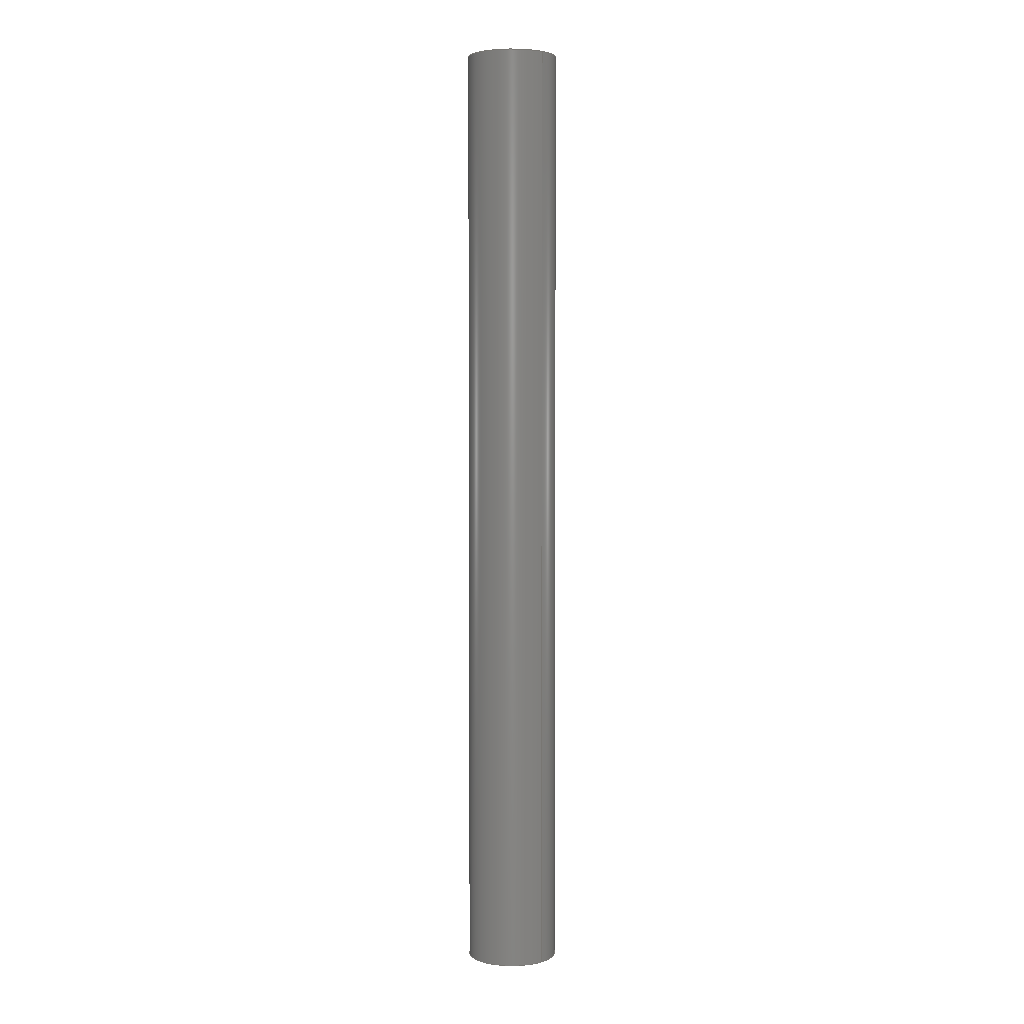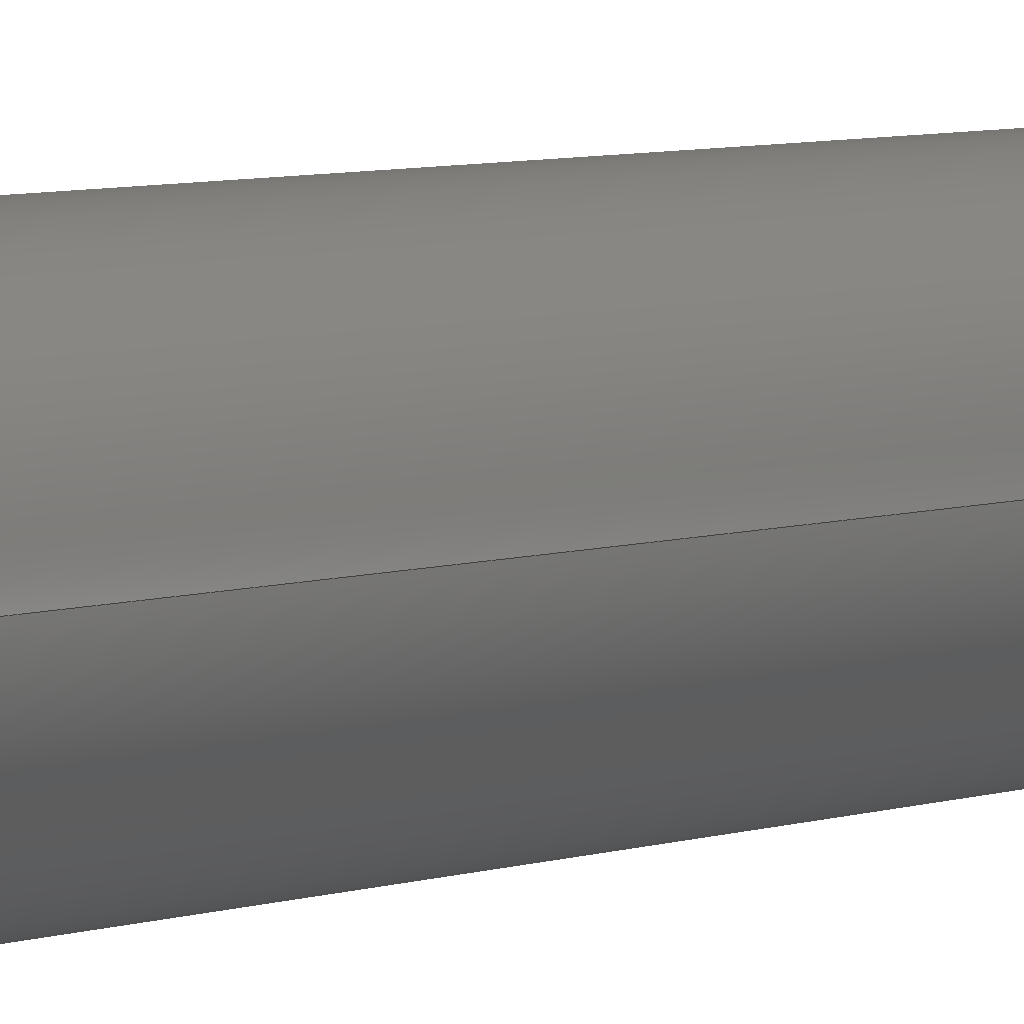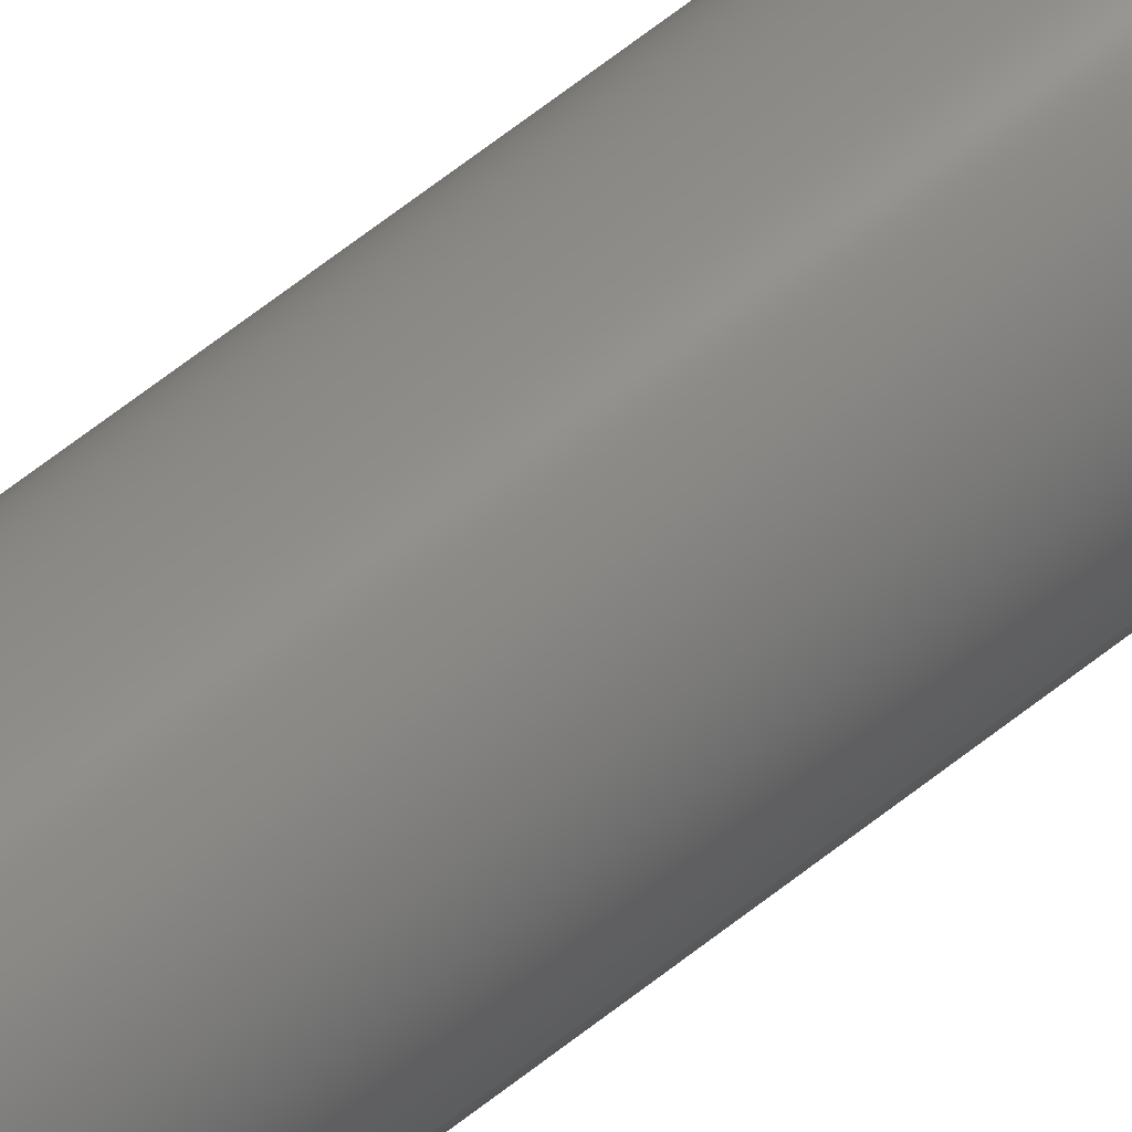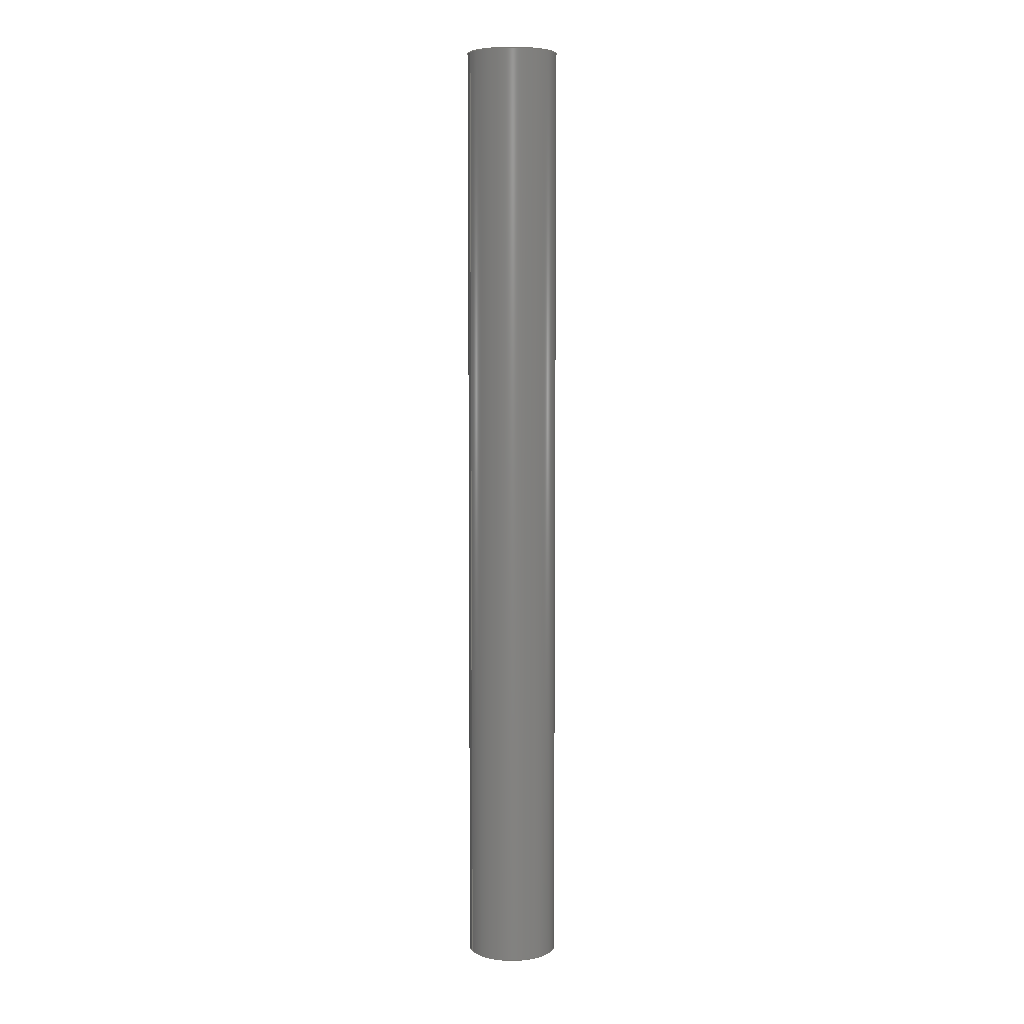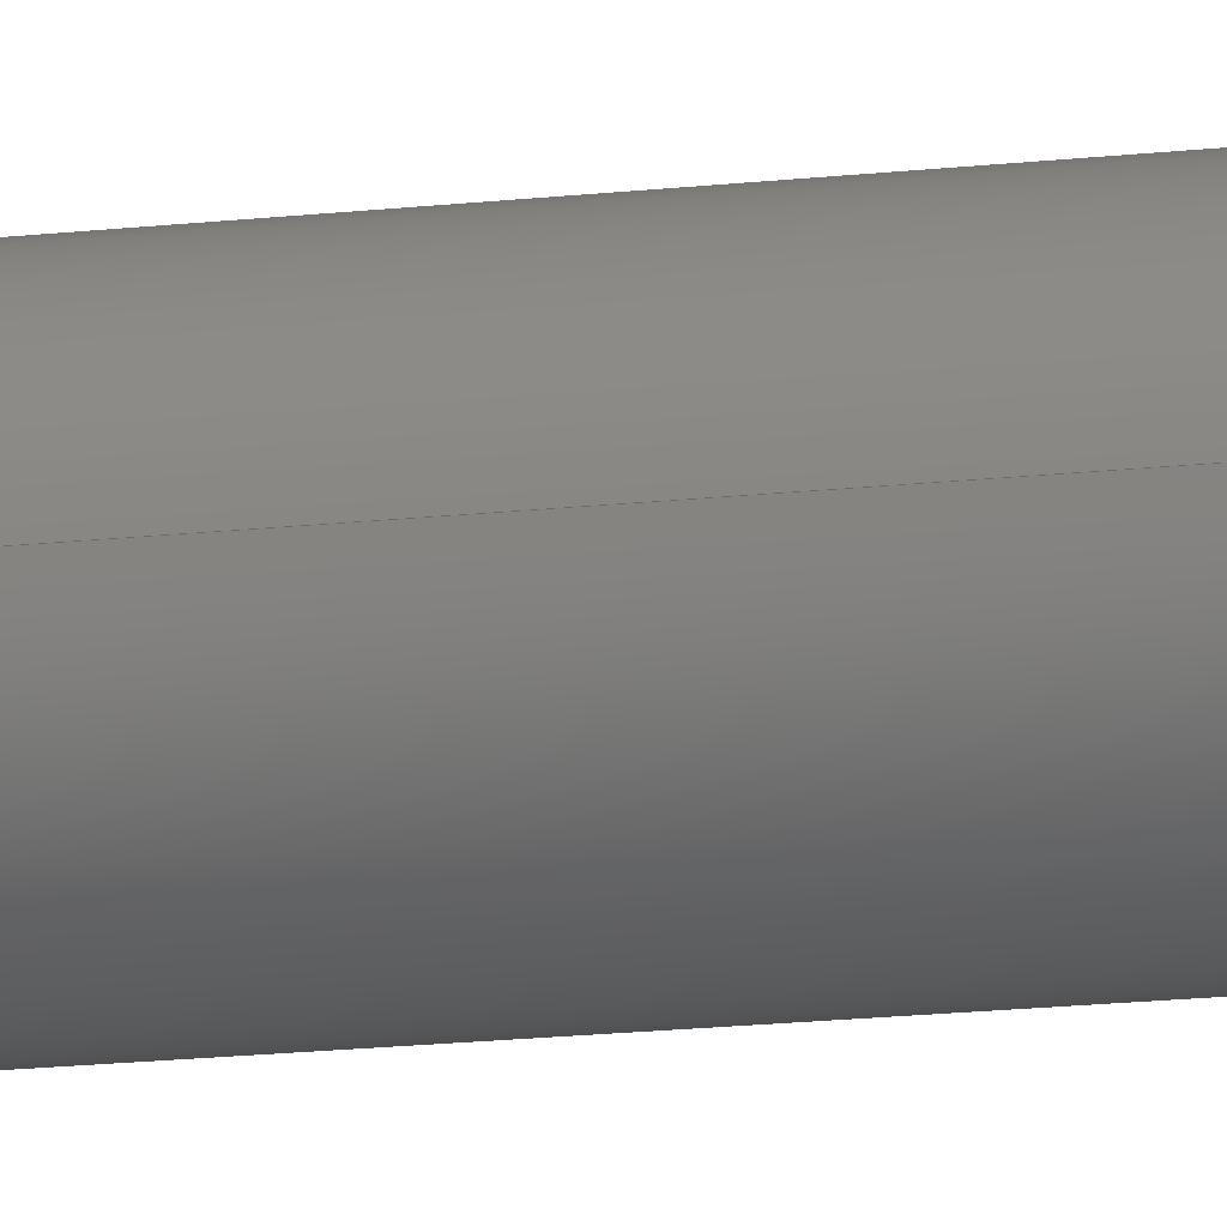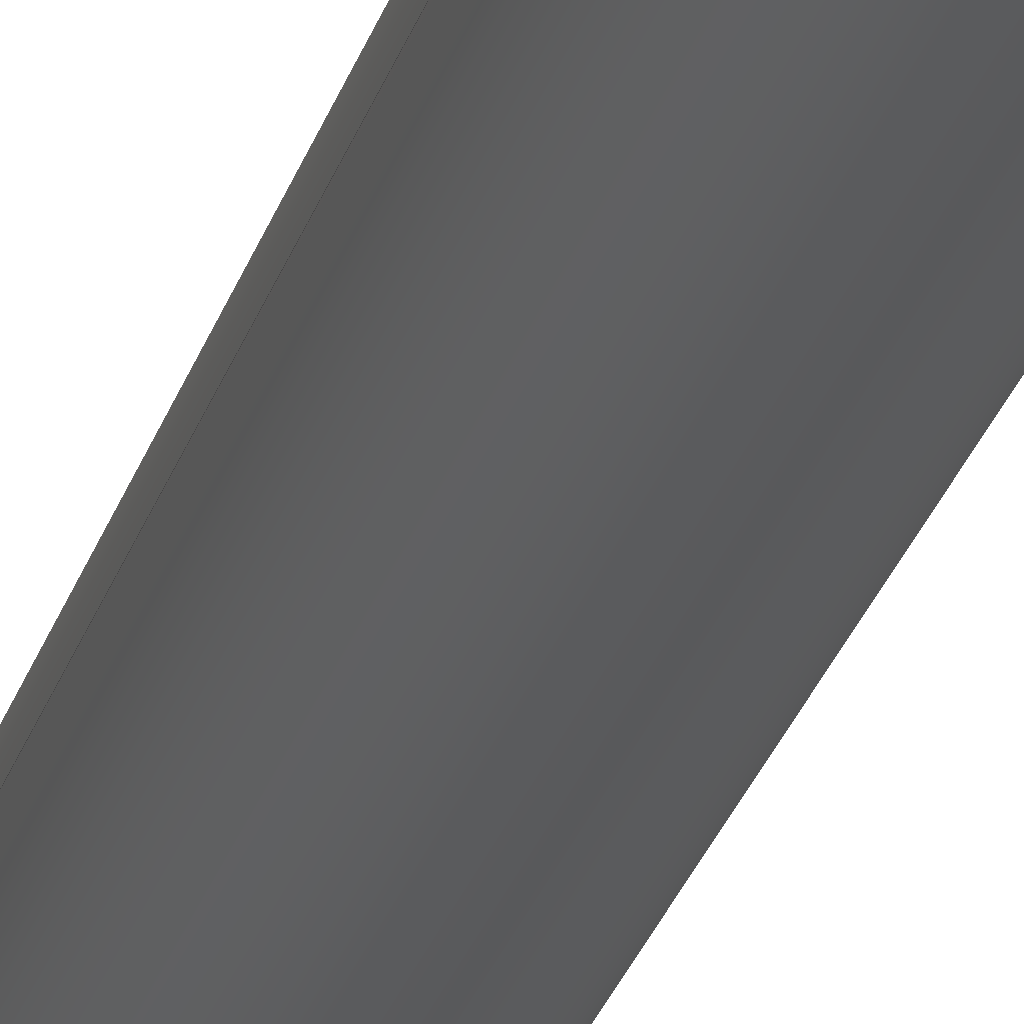
<metadata>
{"format":"step","ext":"stp","renderer":"f3d","projection":"perspective","resolution":1024,"background":"white","views":[{"elev":3.5,"azim":47.8,"up":"+Z"},{"elev":3.6,"azim":-149.9,"up":"+Y"},{"elev":73.2,"azim":53.0,"up":"+Y"},{"elev":6.2,"azim":-22.0,"up":"+Z"},{"elev":-14.1,"azim":-74.7,"up":"+Y"},{"elev":-24.2,"azim":166.2,"up":"+Y"}]}
</metadata>
<code>
ISO-10303-21;
DATA;
#1=PRODUCT('Symmetry of W43_Wing_Joiner_Tube_CFRP_32x1mm','','',(#2)) ;
#2=PRODUCT_CONTEXT(' ',#3,'mechanical') ;
#3=APPLICATION_CONTEXT('managed model based 3d engineering') ;
#4=PRODUCT_DEFINITION('',' ',#170,#5) ;
#5=PRODUCT_DEFINITION_CONTEXT('part definition',#3,' ') ;
#6=PRODUCT_DEFINITION_SHAPE(' ',' ',#4) ;
#7=MECHANICAL_DESIGN_GEOMETRIC_PRESENTATION_REPRESENTATION(' ',(#37),#175) ;
#8=PRODUCT_CATEGORY('part','specification') ;
#9=SHAPE_REPRESENTATION(' ',(#69),#175) ;
#10=CARTESIAN_POINT(' ',(0,0,0)) ;
#11=CARTESIAN_POINT('Axis2P3D Location',(0,0,166)) ;
#12=CARTESIAN_POINT('Axis2P3D Location',(0,0,332)) ;
#13=CARTESIAN_POINT('Vertex',(16,0,332)) ;
#14=CARTESIAN_POINT('Vertex',(-16,-1.959e-15,332)) ;
#15=CARTESIAN_POINT('Line Origine',(-16,-1.959e-15,166)) ;
#16=CARTESIAN_POINT('Vertex',(-16,-1.959e-15,0)) ;
#17=CARTESIAN_POINT('Axis2P3D Location',(0,0,0)) ;
#18=CARTESIAN_POINT('Vertex',(16,0,0)) ;
#19=CARTESIAN_POINT('Line Origine',(16,0,166)) ;
#20=CARTESIAN_POINT('Axis2P3D Location',(0,0,332)) ;
#21=CARTESIAN_POINT('Axis2P3D Location',(0,0,0)) ;
#22=CARTESIAN_POINT('Axis2P3D Location',(0,0,166)) ;
#23=CARTESIAN_POINT('Line Origine',(-15,-8.498e-15,166)) ;
#24=CARTESIAN_POINT('Vertex',(-15,-8.498e-15,0)) ;
#25=CARTESIAN_POINT('Vertex',(-15,-8.498e-15,332)) ;
#26=CARTESIAN_POINT('Axis2P3D Location',(0,0,0)) ;
#27=CARTESIAN_POINT('Vertex',(15,0,0)) ;
#28=CARTESIAN_POINT('Line Origine',(15,1.7e-14,166)) ;
#29=CARTESIAN_POINT('Vertex',(15,0,332)) ;
#30=CARTESIAN_POINT('Axis2P3D Location',(0,0,332)) ;
#31=CARTESIAN_POINT('Axis2P3D Location',(0,0,0)) ;
#32=CARTESIAN_POINT('Axis2P3D Location',(0,0,332)) ;
#33=CARTESIAN_POINT('Axis2P3D Location',(0,0,0)) ;
#34=CARTESIAN_POINT('Axis2P3D Location',(0,0,332)) ;
#35=PRODUCT_RELATED_PRODUCT_CATEGORY('part',$,(#1)) ;
#36=UNCERTAINTY_MEASURE_WITH_UNIT(LENGTH_MEASURE(0.005),#172,'distance_accuracy_value','CONFUSED CURVE UNCERTAINTY') ;
#37=STYLED_ITEM(' ',(#38),#145) ;
#38=PRESENTATION_STYLE_ASSIGNMENT((#39)) ;
#39=SURFACE_STYLE_USAGE(.BOTH.,#40) ;
#40=SURFACE_SIDE_STYLE(' ',(#41)) ;
#41=SURFACE_STYLE_FILL_AREA(#42) ;
#42=FILL_AREA_STYLE(' ',(#43)) ;
#43=FILL_AREA_STYLE_COLOUR(' ',#162) ;
#44=VECTOR('Line Direction',#51,1) ;
#45=VECTOR('Line Direction',#53,1) ;
#46=VECTOR('Line Direction',#58,1) ;
#47=VECTOR('Line Direction',#60,1) ;
#48=DIRECTION('Axis2P3D Direction',(0,0,-1)) ;
#49=DIRECTION('Axis2P3D XDirection',(1,0,0)) ;
#50=DIRECTION('Axis2P3D Direction',(0,0,-1)) ;
#51=DIRECTION('Vector Direction',(0,0,-1)) ;
#52=DIRECTION('Axis2P3D Direction',(0,0,-1)) ;
#53=DIRECTION('Vector Direction',(0,0,-1)) ;
#54=DIRECTION('Axis2P3D Direction',(0,0,-1)) ;
#55=DIRECTION('Axis2P3D Direction',(0,0,-1)) ;
#56=DIRECTION('Axis2P3D Direction',(0,0,-1)) ;
#57=DIRECTION('Axis2P3D XDirection',(1,0,0)) ;
#58=DIRECTION('Vector Direction',(0,0,-1)) ;
#59=DIRECTION('Axis2P3D Direction',(0,0,-1)) ;
#60=DIRECTION('Vector Direction',(0,0,-1)) ;
#61=DIRECTION('Axis2P3D Direction',(0,0,-1)) ;
#62=DIRECTION('Axis2P3D Direction',(0,0,-1)) ;
#63=DIRECTION('Axis2P3D Direction',(0,0,-1)) ;
#64=DIRECTION('Axis2P3D Direction',(0,0,-1)) ;
#65=DIRECTION('Axis2P3D XDirection',(1,0,0)) ;
#66=DIRECTION('Axis2P3D Direction',(0,0,-1)) ;
#67=DIRECTION('Axis2P3D XDirection',(1,0,0)) ;
#68=SHAPE_REPRESENTATION_RELATIONSHIP(' ',' ',#9,#154) ;
#69=AXIS2_PLACEMENT_3D(' ',#10,$,$) ;
#70=AXIS2_PLACEMENT_3D('Cylinder Axis2P3D',#11,#48,#49) ;
#71=AXIS2_PLACEMENT_3D('Circle Axis2P3D',#12,#50,$) ;
#72=AXIS2_PLACEMENT_3D('Circle Axis2P3D',#17,#52,$) ;
#73=AXIS2_PLACEMENT_3D('Circle Axis2P3D',#20,#54,$) ;
#74=AXIS2_PLACEMENT_3D('Circle Axis2P3D',#21,#55,$) ;
#75=AXIS2_PLACEMENT_3D('Cylinder Axis2P3D',#22,#56,#57) ;
#76=AXIS2_PLACEMENT_3D('Circle Axis2P3D',#26,#59,$) ;
#77=AXIS2_PLACEMENT_3D('Circle Axis2P3D',#30,#61,$) ;
#78=AXIS2_PLACEMENT_3D('Circle Axis2P3D',#31,#62,$) ;
#79=AXIS2_PLACEMENT_3D('Circle Axis2P3D',#32,#63,$) ;
#80=AXIS2_PLACEMENT_3D('Plane Axis2P3D',#33,#64,#65) ;
#81=AXIS2_PLACEMENT_3D('Plane Axis2P3D',#34,#66,#67) ;
#82=LINE('Line',#15,#44) ;
#83=LINE('Line',#19,#45) ;
#84=LINE('Line',#23,#46) ;
#85=LINE('Line',#28,#47) ;
#86=CIRCLE('generated circle',#71,16) ;
#87=CIRCLE('generated circle',#72,16) ;
#88=CIRCLE('generated circle',#73,16) ;
#89=CIRCLE('generated circle',#74,16) ;
#90=CIRCLE('generated circle',#76,15) ;
#91=CIRCLE('generated circle',#77,15) ;
#92=CIRCLE('generated circle',#78,15) ;
#93=CIRCLE('generated circle',#79,15) ;
#94=PLANE('',#80) ;
#95=PLANE('',#81) ;
#96=CYLINDRICAL_SURFACE('generated cylinder',#70,16) ;
#97=CYLINDRICAL_SURFACE('generated cylinder',#75,15) ;
#98=FACE_BOUND('',#142,.T.) ;
#99=FACE_BOUND('',#144,.T.) ;
#100=EDGE_CURVE('',#146,#147,#86,.T.) ;
#101=EDGE_CURVE('',#148,#147,#82,.F.) ;
#102=EDGE_CURVE('',#149,#148,#87,.T.) ;
#103=EDGE_CURVE('',#149,#146,#83,.F.) ;
#104=EDGE_CURVE('',#147,#146,#88,.T.) ;
#105=EDGE_CURVE('',#148,#149,#89,.T.) ;
#106=EDGE_CURVE('',#150,#151,#84,.F.) ;
#107=EDGE_CURVE('',#150,#152,#90,.T.) ;
#108=EDGE_CURVE('',#152,#153,#85,.F.) ;
#109=EDGE_CURVE('',#151,#153,#91,.T.) ;
#110=EDGE_CURVE('',#152,#150,#92,.T.) ;
#111=EDGE_CURVE('',#153,#151,#93,.T.) ;
#112=CLOSED_SHELL('Closed Shell',(#155,#156,#157,#158,#159,#160)) ;
#113=ORIENTED_EDGE('',*,*,#100,.T.) ;
#114=ORIENTED_EDGE('',*,*,#101,.F.) ;
#115=ORIENTED_EDGE('',*,*,#102,.F.) ;
#116=ORIENTED_EDGE('',*,*,#103,.T.) ;
#117=ORIENTED_EDGE('',*,*,#104,.T.) ;
#118=ORIENTED_EDGE('',*,*,#103,.F.) ;
#119=ORIENTED_EDGE('',*,*,#105,.F.) ;
#120=ORIENTED_EDGE('',*,*,#101,.T.) ;
#121=ORIENTED_EDGE('',*,*,#106,.F.) ;
#122=ORIENTED_EDGE('',*,*,#107,.T.) ;
#123=ORIENTED_EDGE('',*,*,#108,.T.) ;
#124=ORIENTED_EDGE('',*,*,#109,.F.) ;
#125=ORIENTED_EDGE('',*,*,#108,.F.) ;
#126=ORIENTED_EDGE('',*,*,#110,.T.) ;
#127=ORIENTED_EDGE('',*,*,#106,.T.) ;
#128=ORIENTED_EDGE('',*,*,#111,.F.) ;
#129=ORIENTED_EDGE('',*,*,#102,.T.) ;
#130=ORIENTED_EDGE('',*,*,#105,.T.) ;
#131=ORIENTED_EDGE('',*,*,#107,.F.) ;
#132=ORIENTED_EDGE('',*,*,#110,.F.) ;
#133=ORIENTED_EDGE('',*,*,#104,.F.) ;
#134=ORIENTED_EDGE('',*,*,#100,.F.) ;
#135=ORIENTED_EDGE('',*,*,#111,.T.) ;
#136=ORIENTED_EDGE('',*,*,#109,.T.) ;
#137=EDGE_LOOP('',(#113,#114,#115,#116)) ;
#138=EDGE_LOOP('',(#117,#118,#119,#120)) ;
#139=EDGE_LOOP('',(#121,#122,#123,#124)) ;
#140=EDGE_LOOP('',(#125,#126,#127,#128)) ;
#141=EDGE_LOOP('',(#129,#130)) ;
#142=EDGE_LOOP('',(#131,#132)) ;
#143=EDGE_LOOP('',(#133,#134)) ;
#144=EDGE_LOOP('',(#135,#136)) ;
#145=MANIFOLD_SOLID_BREP('PartBody',#112) ;
#146=VERTEX_POINT('',#13) ;
#147=VERTEX_POINT('',#14) ;
#148=VERTEX_POINT('',#16) ;
#149=VERTEX_POINT('',#18) ;
#150=VERTEX_POINT('',#24) ;
#151=VERTEX_POINT('',#25) ;
#152=VERTEX_POINT('',#27) ;
#153=VERTEX_POINT('',#29) ;
#154=ADVANCED_BREP_SHAPE_REPRESENTATION('NONE',(#145),#175) ;
#155=ADVANCED_FACE('PartBody',(#163),#96,.T.) ;
#156=ADVANCED_FACE('PartBody',(#164),#96,.T.) ;
#157=ADVANCED_FACE('PartBody',(#165),#97,.F.) ;
#158=ADVANCED_FACE('PartBody',(#166),#97,.F.) ;
#159=ADVANCED_FACE('PartBody',(#167,#98),#94,.T.) ;
#160=ADVANCED_FACE('PartBody',(#168,#99),#95,.F.) ;
#161=APPLICATION_PROTOCOL_DEFINITION('international standard','ap242_managed_model_based_3d_engineering',2014,#3) ;
#162=COLOUR_RGB('Colour',0.8235,0.8235,1) ;
#163=FACE_OUTER_BOUND('',#137,.T.) ;
#164=FACE_OUTER_BOUND('',#138,.T.) ;
#165=FACE_OUTER_BOUND('',#139,.T.) ;
#166=FACE_OUTER_BOUND('',#140,.T.) ;
#167=FACE_OUTER_BOUND('',#141,.T.) ;
#168=FACE_OUTER_BOUND('',#143,.T.) ;
#169=PRODUCT_CATEGORY_RELATIONSHIP(' ',' ',#8,#35) ;
#170=PRODUCT_DEFINITION_FORMATION_WITH_SPECIFIED_SOURCE('',' ',#1,.NOT_KNOWN.) ;
#171=SHAPE_DEFINITION_REPRESENTATION(#6,#9) ;
#172=(LENGTH_UNIT()NAMED_UNIT(*)SI_UNIT(.MILLI.,.METRE.)) ;
#173=(NAMED_UNIT(*)PLANE_ANGLE_UNIT()SI_UNIT($,.RADIAN.)) ;
#174=(NAMED_UNIT(*)SI_UNIT($,.STERADIAN.)SOLID_ANGLE_UNIT()) ;
#175=(GEOMETRIC_REPRESENTATION_CONTEXT(3)GLOBAL_UNCERTAINTY_ASSIGNED_CONTEXT((#36))GLOBAL_UNIT_ASSIGNED_CONTEXT((#172,#173,#174))REPRESENTATION_CONTEXT(' ',' ')) ;
ENDSEC;
END-ISO-10303-21;

</code>
